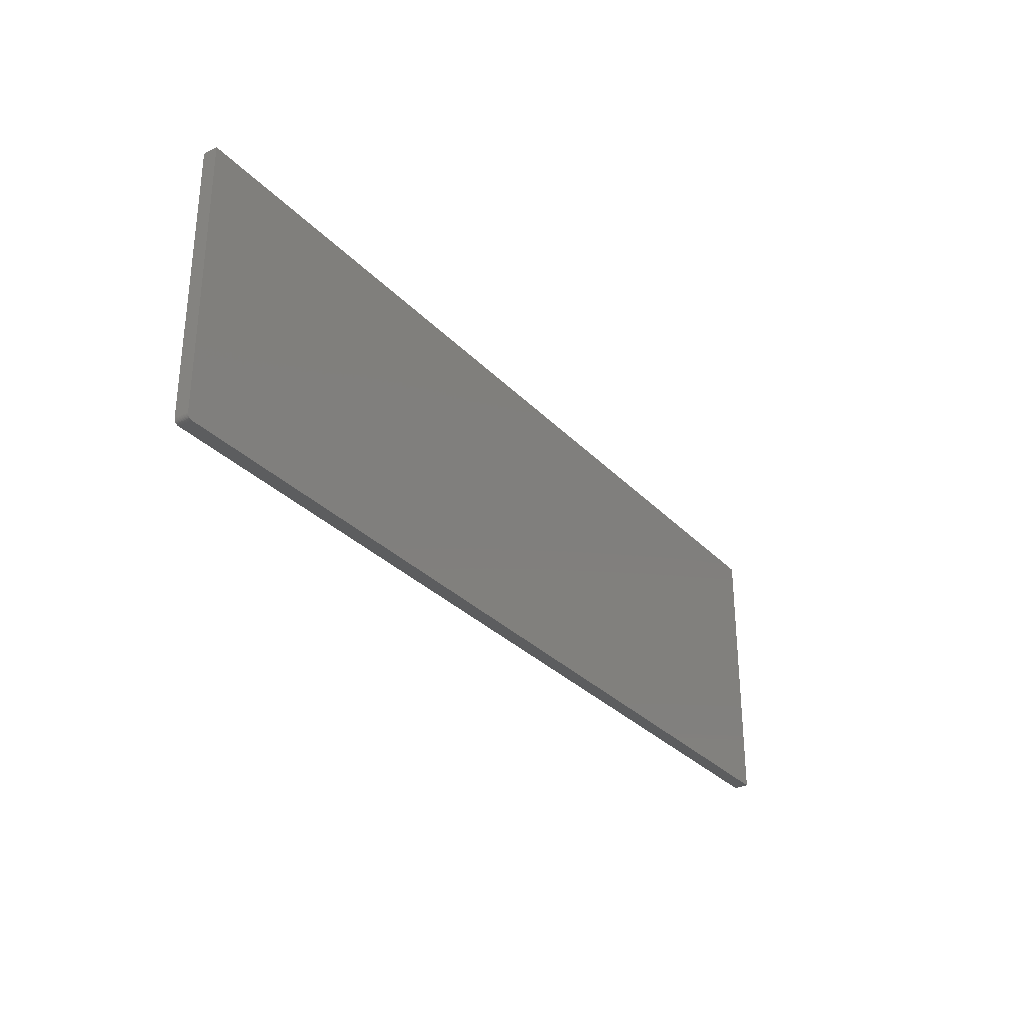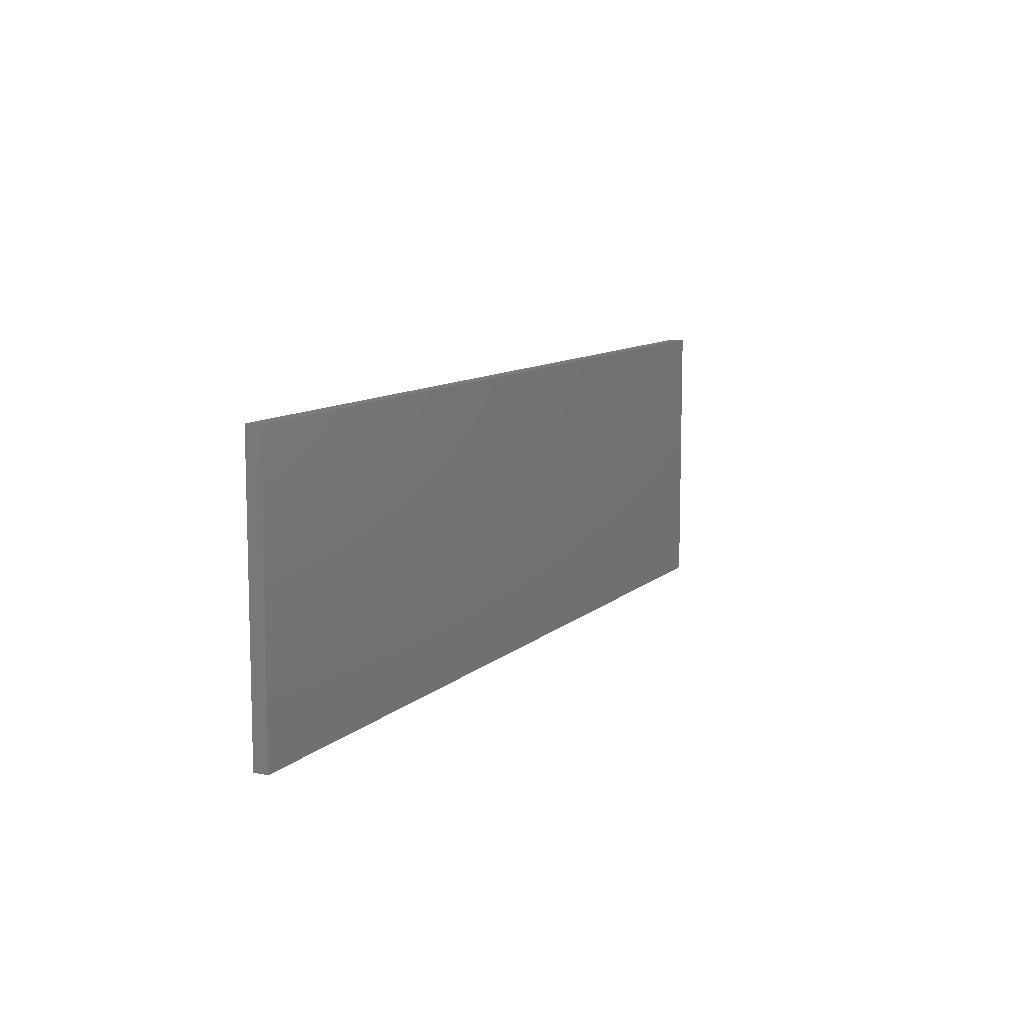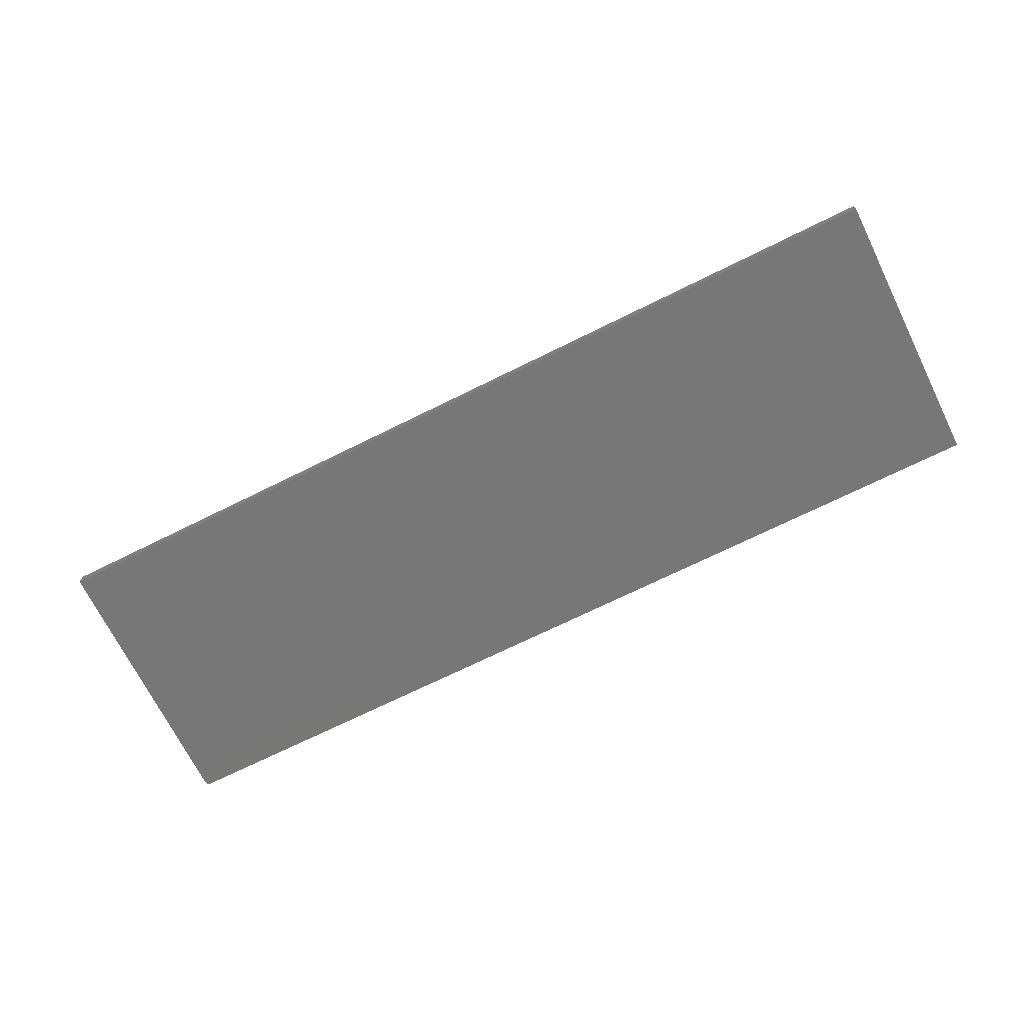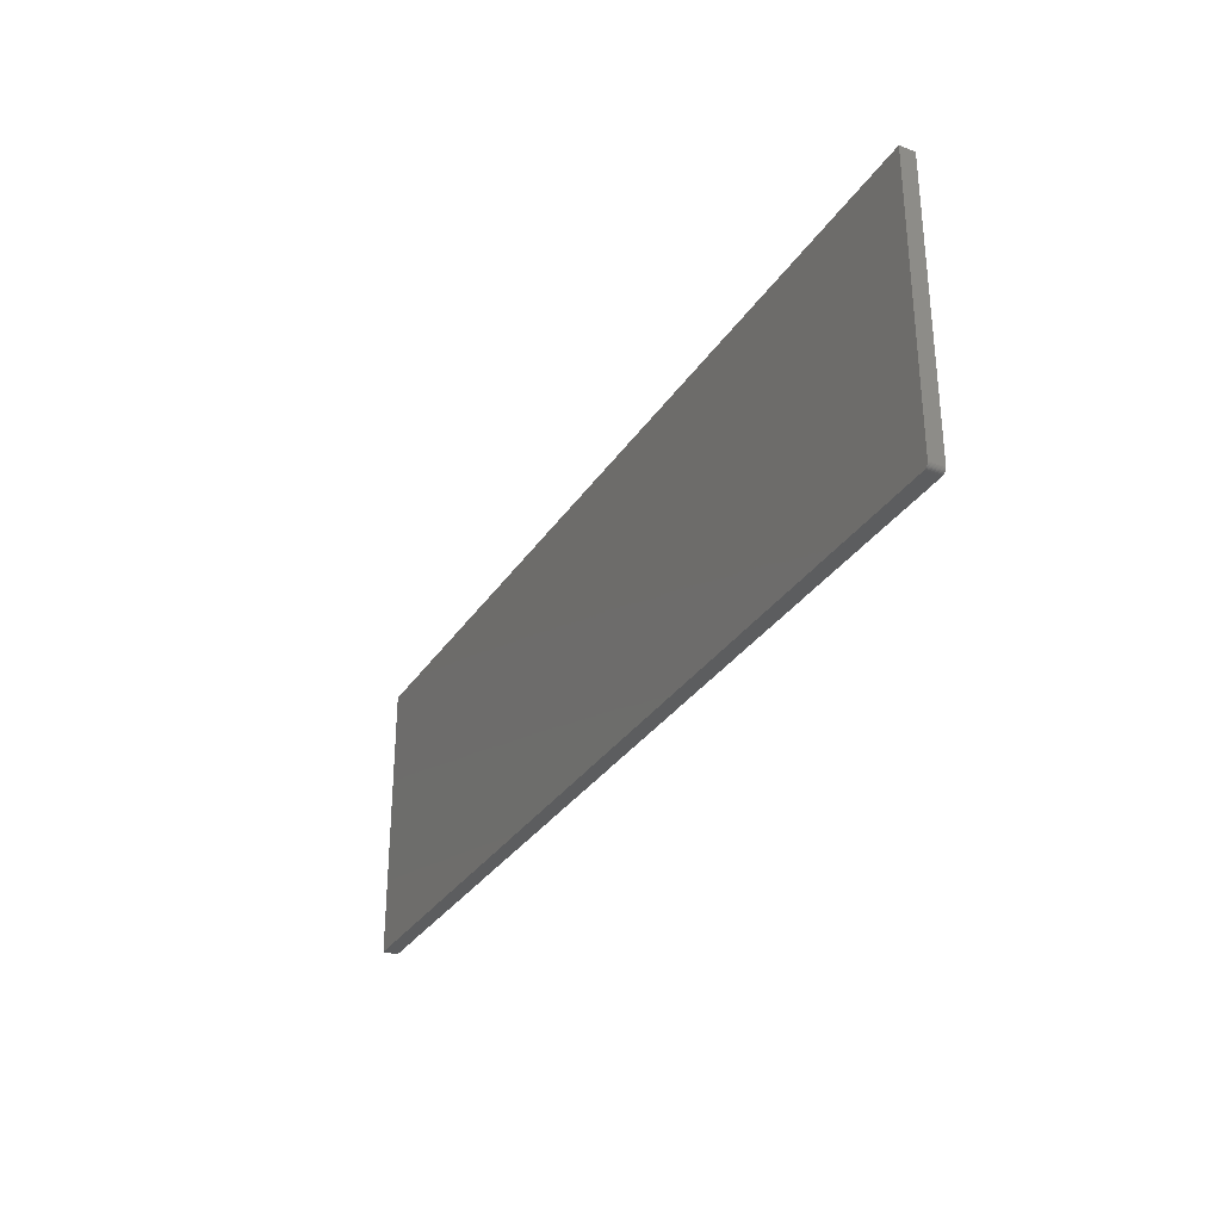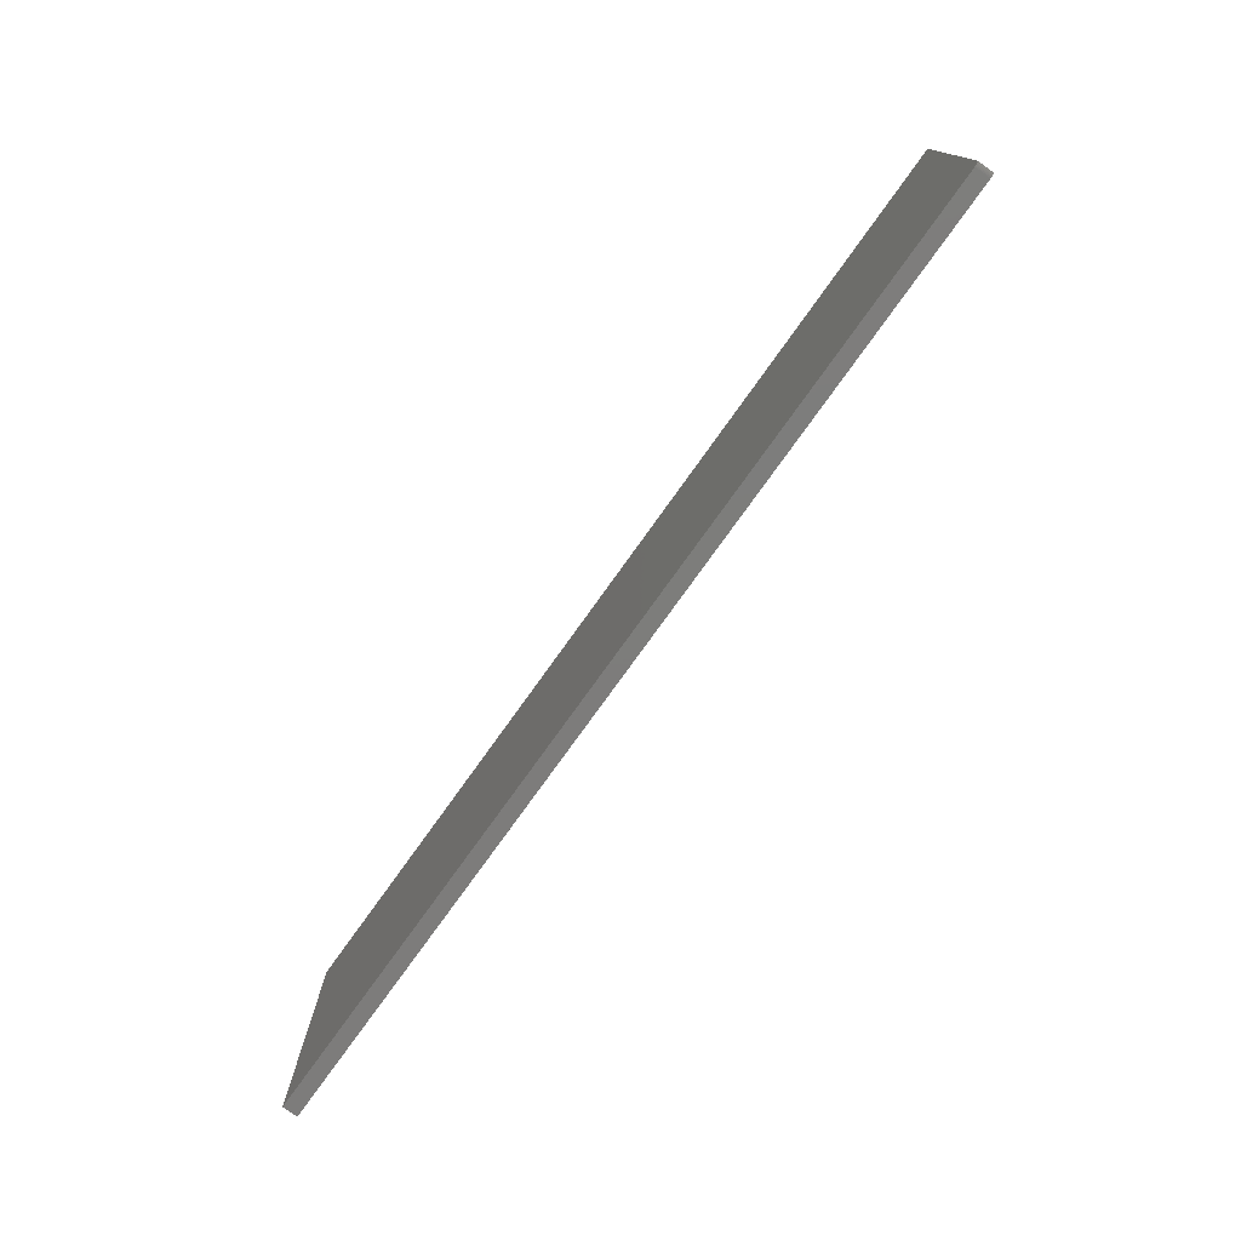
<metadata>
{"format":"stl","ext":"stl","renderer":"f3d","projection":"perspective","resolution":1024,"background":"white","views":[{"elev":-30.7,"azim":124.7,"up":"+Y"},{"elev":9.8,"azim":-64.2,"up":"+Y"},{"elev":-70.2,"azim":-153.6,"up":"+Z"},{"elev":-31.3,"azim":62.4,"up":"+Y"},{"elev":-76.3,"azim":54.5,"up":"+Y"}]}
</metadata>
<code>
# stl→obj: 24 verts, 44 faces
v 0.7465 -0.2565 0.02344
v -0.7344 -0.2578 0.02344
v 0.7422 -0.2578 0.02344
v 0.7437 -0.2577 0.02344
v 0.7452 -0.2572 0.02344
v -0.7344 0.1953 0.02344
v 0.7477 -0.2555 0.02344
v 0.7487 -0.2543 0.02344
v 0.7494 -0.253 0.02344
v 0.7498 -0.2515 0.02344
v 0.75 -0.25 0.02344
v 0.75 0.1953 0.02344
v 0.7465 -0.2565 0
v 0.7452 -0.2572 0
v 0.7437 -0.2577 0
v 0.7422 -0.2578 0
v -0.7344 -0.2578 0
v -0.7344 0.1953 0
v 0.75 0.1953 0
v 0.75 -0.25 0
v 0.7498 -0.2515 0
v 0.7494 -0.253 0
v 0.7487 -0.2543 0
v 0.7477 -0.2555 0
f 1 2 3
f 1 3 4
f 1 4 5
f 6 2 1
f 6 1 7
f 6 7 8
f 6 8 9
f 6 9 10
f 6 10 11
f 6 11 12
f 13 14 15
f 13 15 16
f 13 16 17
f 18 19 20
f 18 20 21
f 18 21 22
f 18 22 23
f 18 23 24
f 18 24 13
f 18 13 17
f 11 20 12
f 12 20 19
f 2 17 3
f 3 17 16
f 20 11 21
f 21 11 10
f 21 10 22
f 22 10 9
f 22 9 23
f 23 9 8
f 23 8 24
f 24 8 7
f 24 7 13
f 13 7 1
f 13 1 14
f 14 1 5
f 14 5 15
f 15 5 4
f 15 4 16
f 16 4 3
f 6 18 2
f 2 18 17
f 12 19 6
f 6 19 18

</code>
